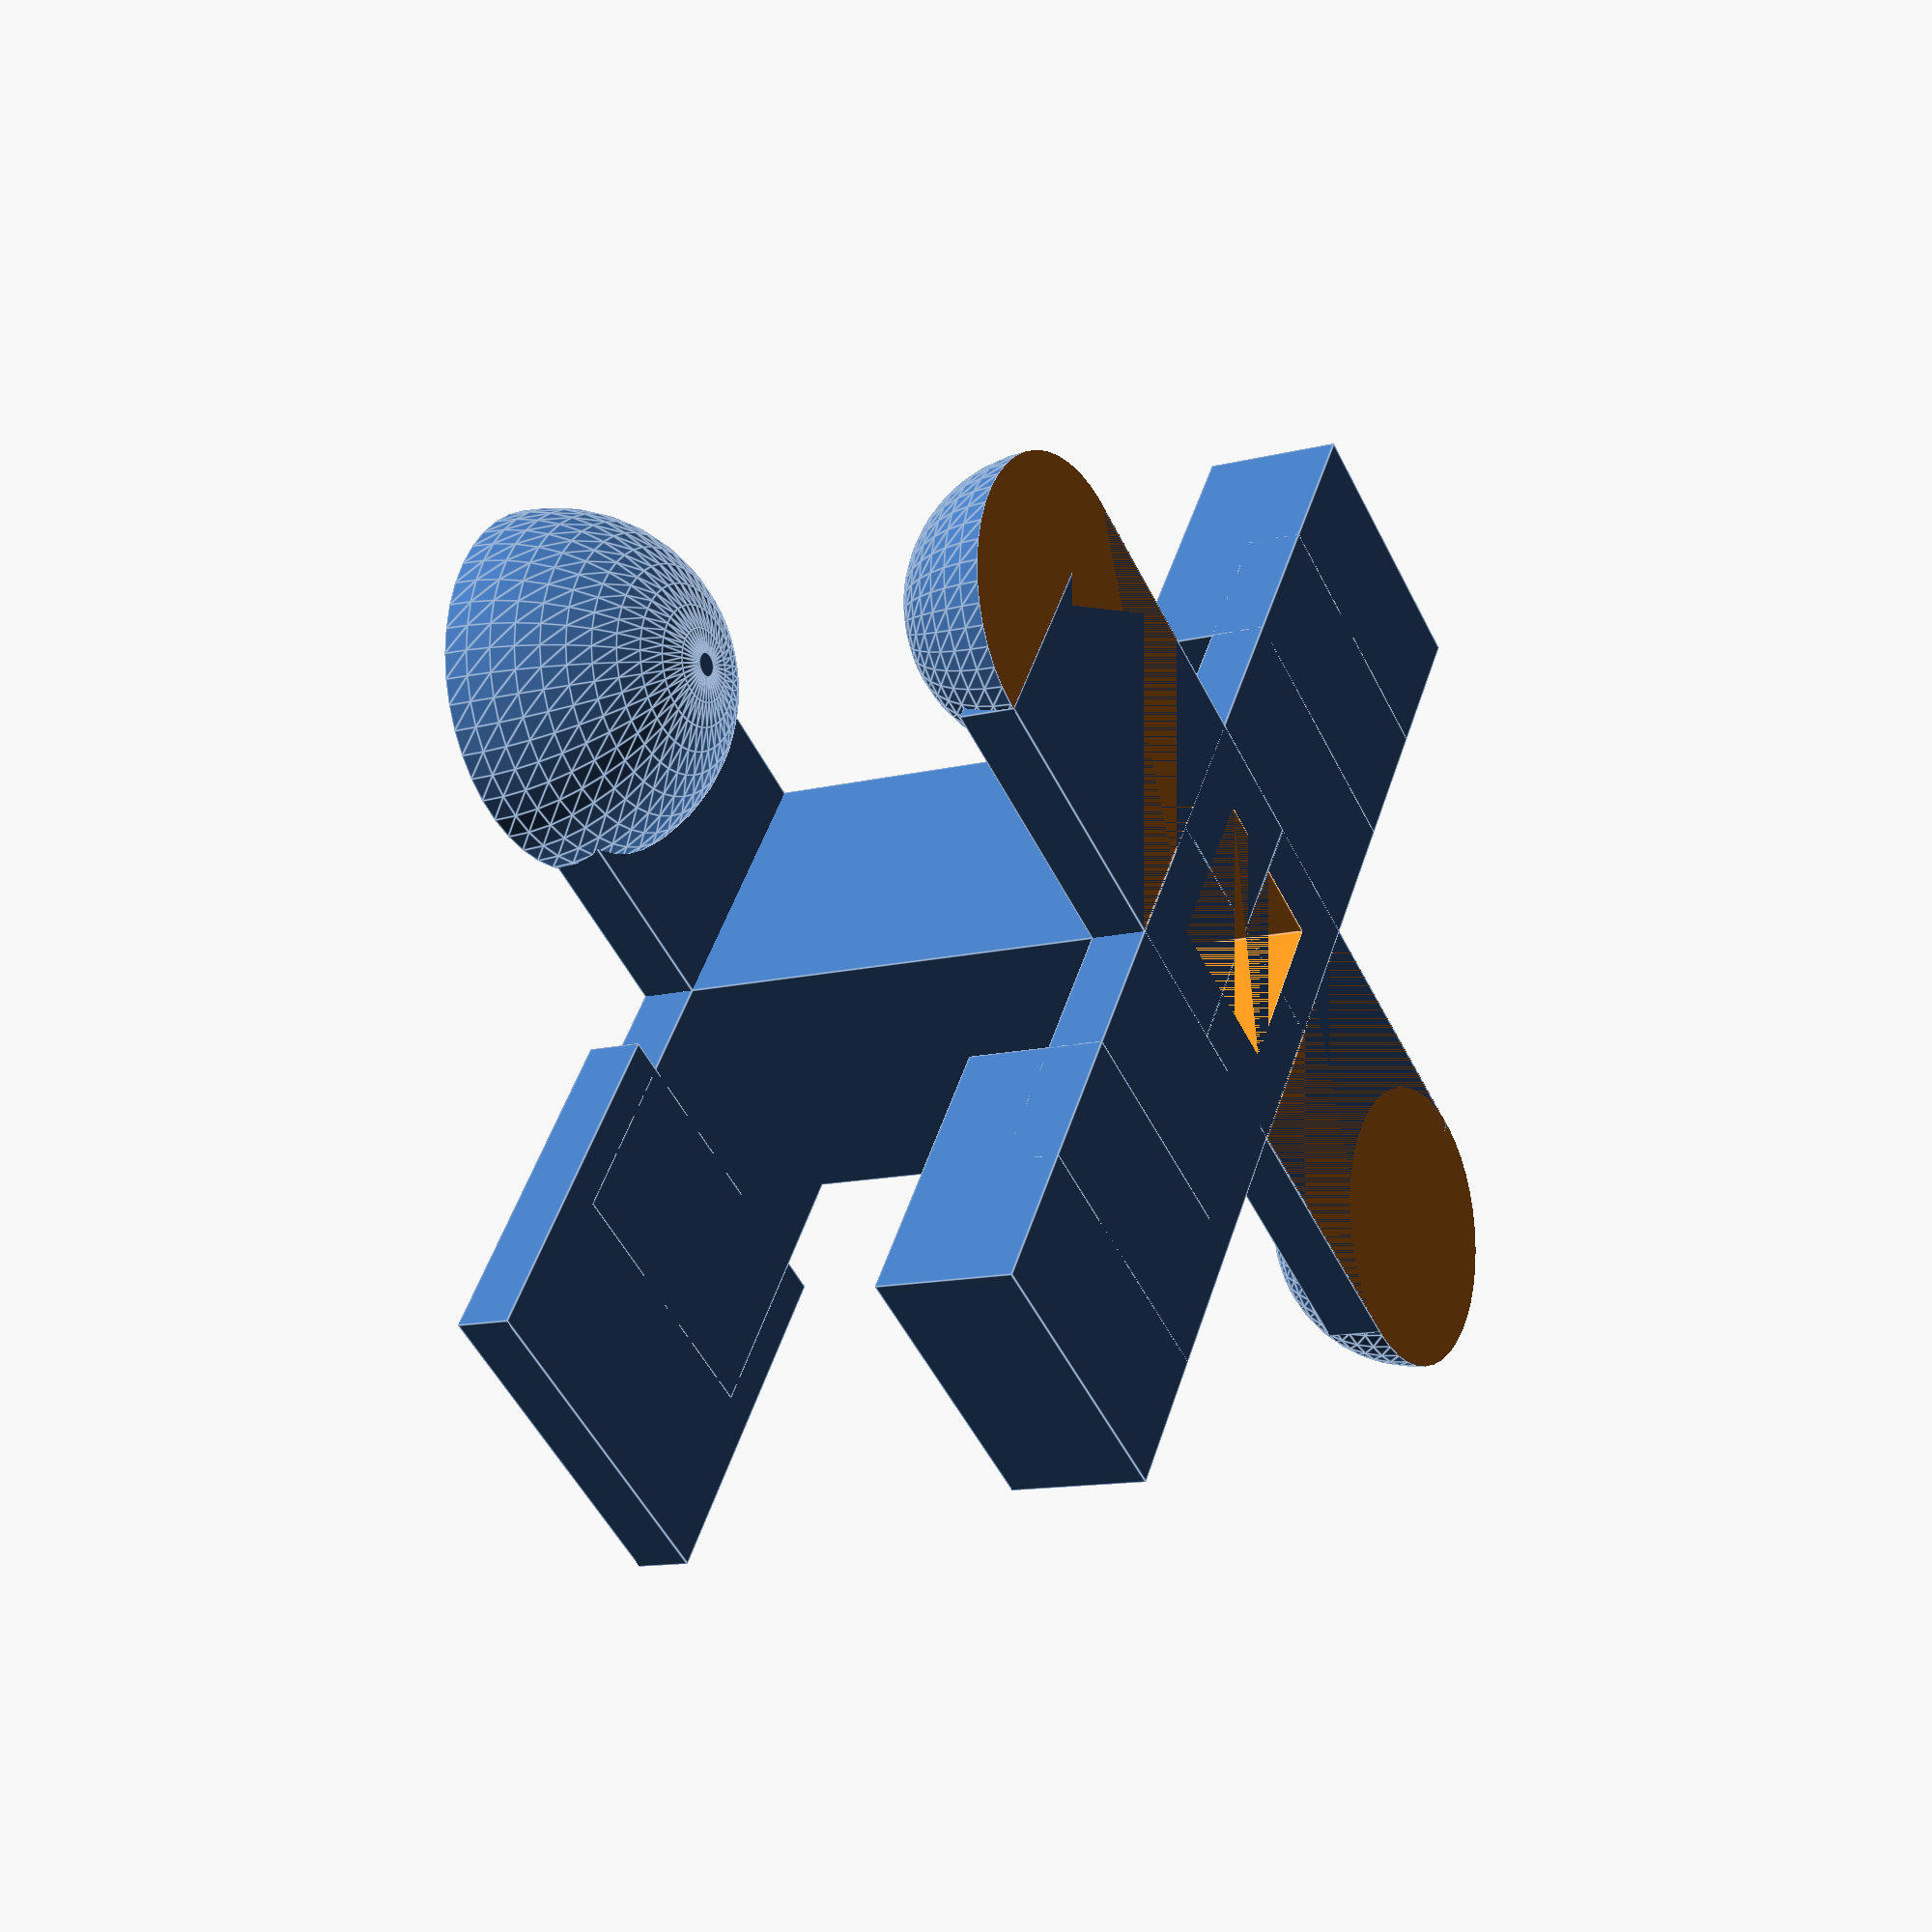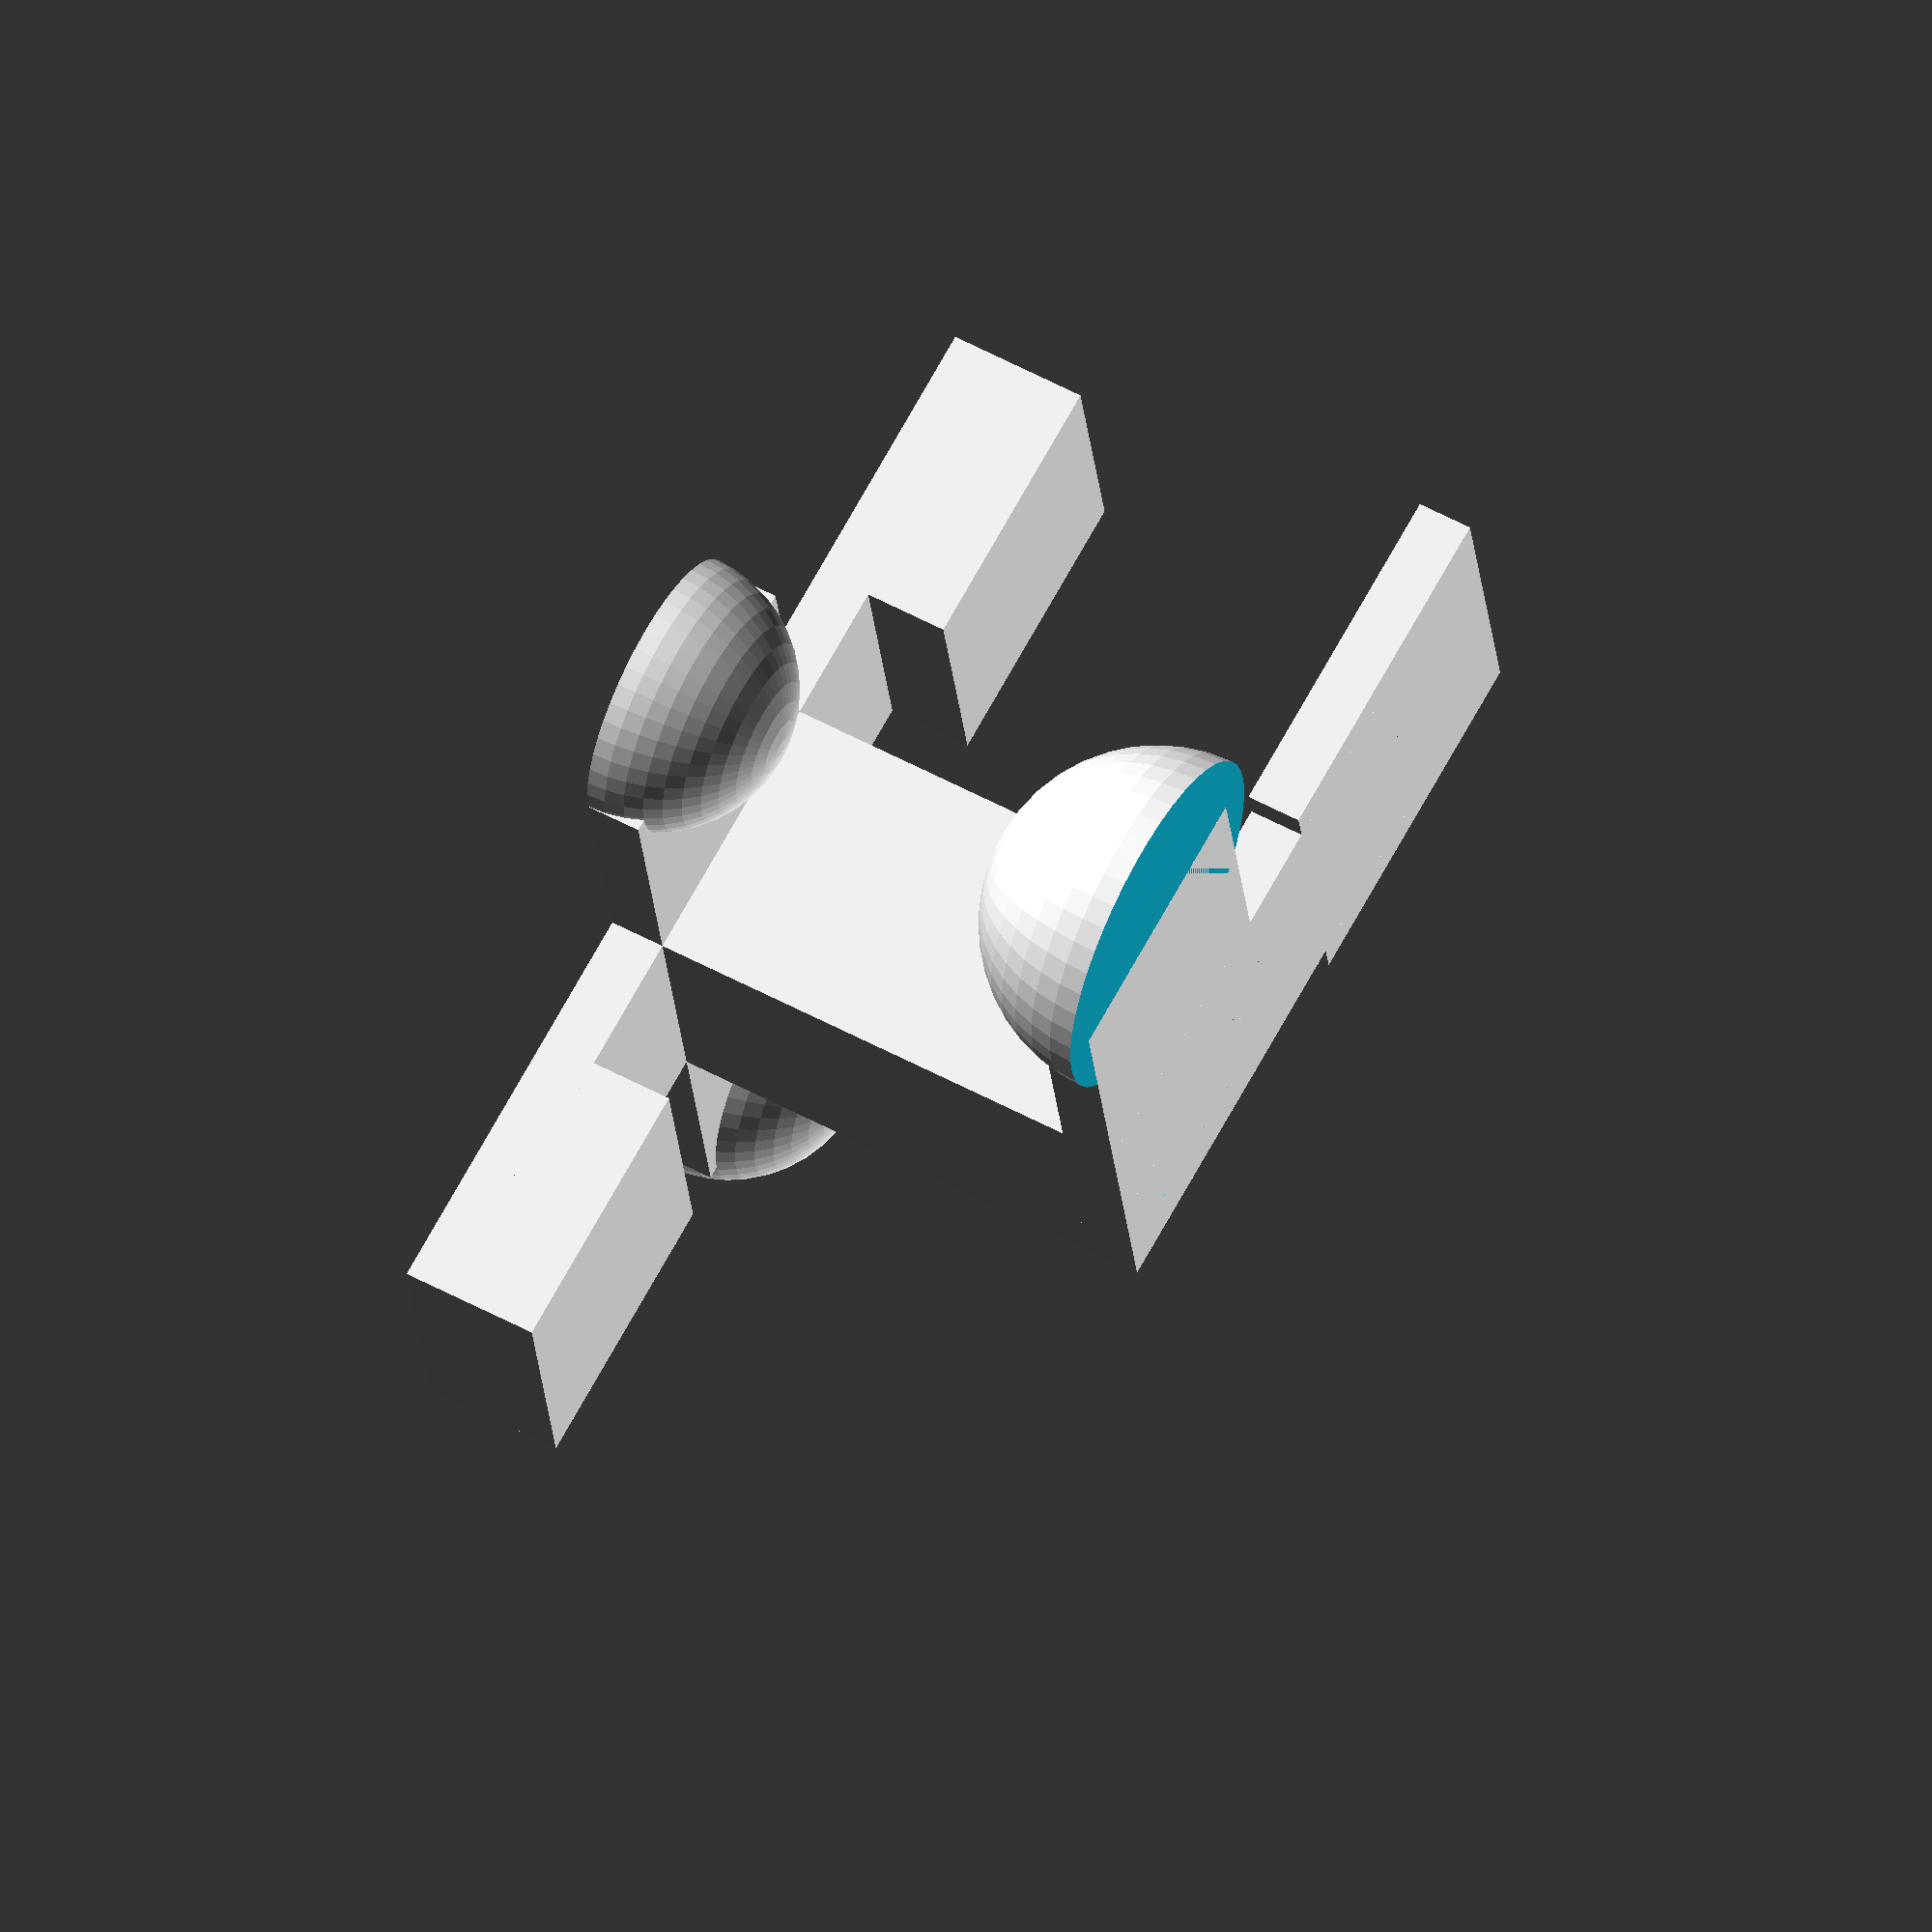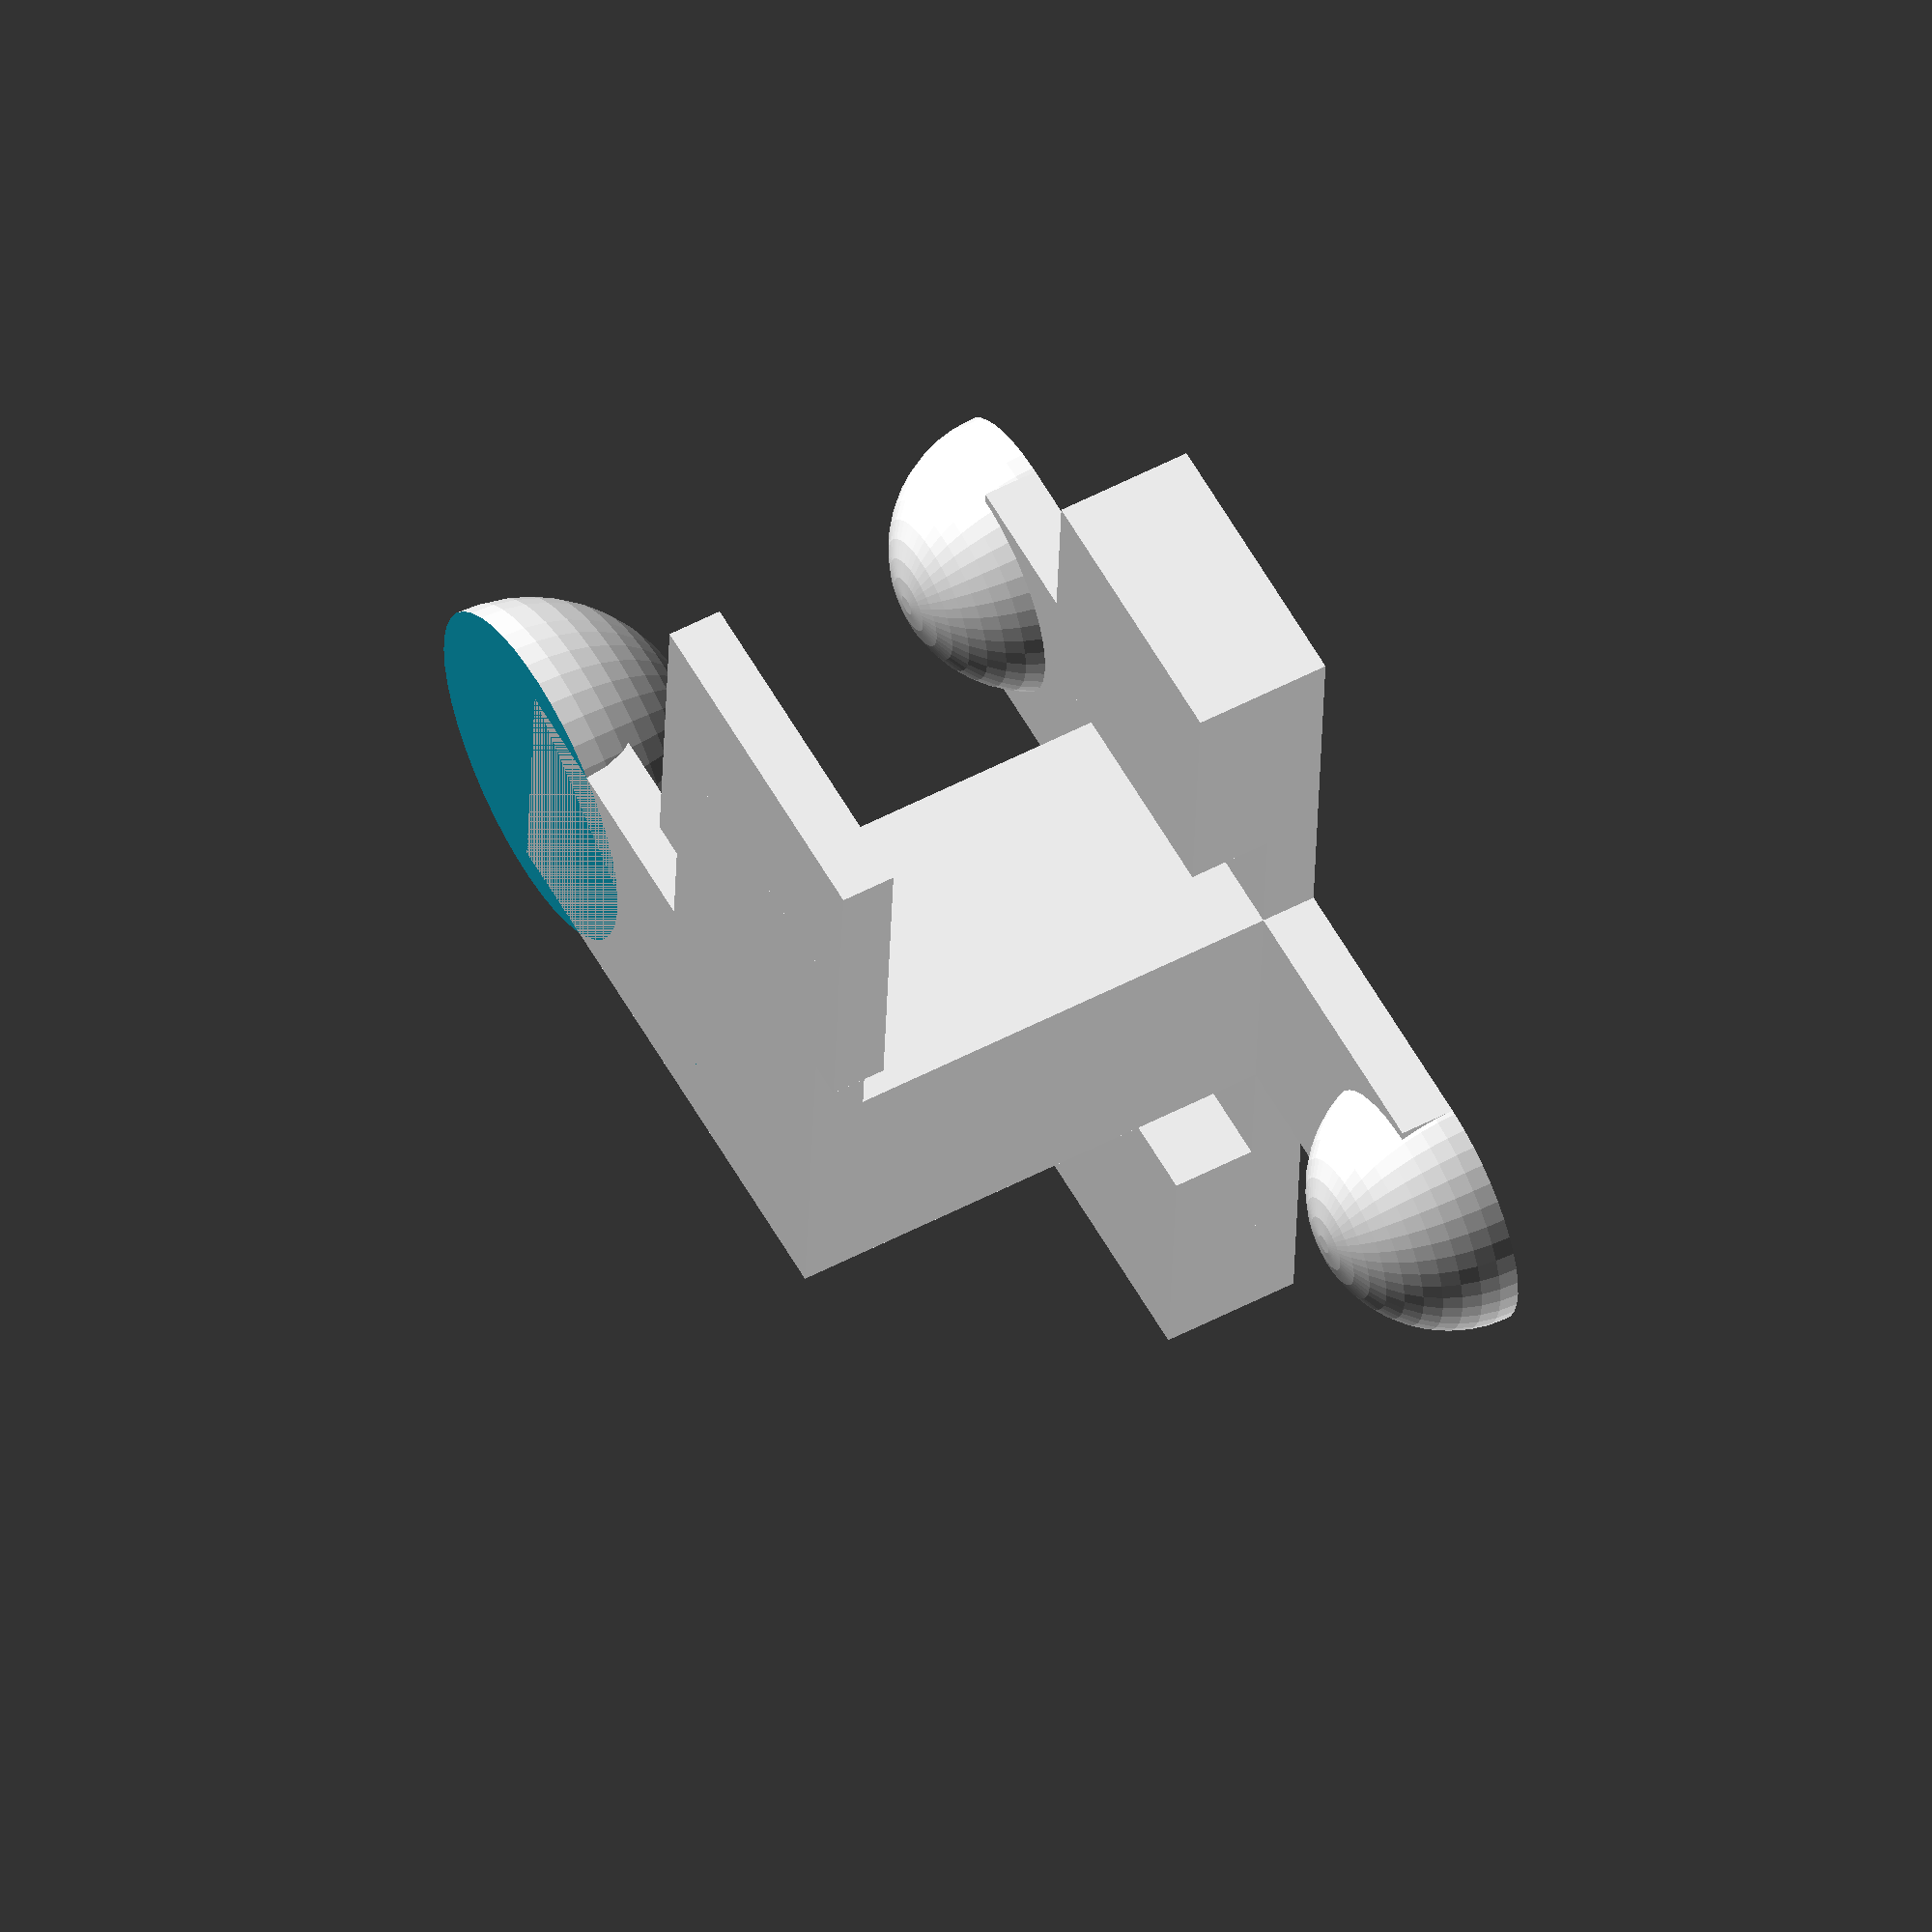
<openscad>
// Support Test
// 
// by Dotdash32 (JDeWitt)
// https://github.com/dotdash32
//
// rendering aids
// $fa = 3; //min fragment angle
// $fs = 0.5; // min fragment size
$fn=45; // number of fragments

//parameters
thickness = 2; //primary thickness of walls
height = 20; //height of tower
length = 15; //extension of objects from tower
width = 10; // width of extension tabs, also controls feature size
bottomPerimeterMultiplier = 1.25; //how much extra for parts with matieral under (test "Everywhere" supports)
towerSize = 10; //diameter of riser tower

module FloatingSphere(length, width, rotation) { 
// Create a sphere floating in air with a dangling tab
// rotate about center point with 'rotation' for both sphere and cube
    rotate([0,0, rotation]){
        union() {
            translate([length/2,0,-thickness/2]) cube([length, width, thickness], center=true);
            difference() {
                translate([length, 0,0]) sphere(d=width);
                translate([length, 0, width]) cube(width*2,center=true);
            }
        }
    }
}

module FloatingCube(length, width, rotation) {
// Create a cube floating in air with a dangling tab
    rotate([0,0,rotation]){
        union() {
            translate([length/2,0,-thickness/2]) cube([length, width, thickness], center=true);
            translate([length,0, -width/4]) cube([width,width,width/2], center=true);
        }
    }
}

module SupportTest(length, width, towerSize) {
    union() {
        //create bottom tab for floating sphere
        difference() {
            translate([-length,0,0]) sphere(d=width*bottomPerimeterMultiplier);
            translate([-length,0,-width*bottomPerimeterMultiplier/2]) cube(width*bottomPerimeterMultiplier,center=true);
        }
        
        translate([-length/2,0,thickness/2]) cube([length,width,thickness],center=true);

        // create bottom tab for floating cube
        translate([0,-length,thickness/2]) cube([width*bottomPerimeterMultiplier,width*bottomPerimeterMultiplier,thickness],center=true);
        translate([0,-length/2,thickness/2]) cube([width,length,thickness],center=true);

        // finish bottom with little circle
        translate([0,0,thickness/2]) cube([towerSize, towerSize,thickness], center=true);

        translate([0,0,height/2]) difference() {
            union() {
                cube([towerSize, towerSize, height],center=true); // main tower
                translate([0,0,height/2]) {
                    FloatingSphere(length, width,180);  //sphere for Everywhere
                    FloatingCube(length, width, 270);   //cube   for Everywhere
                    FloatingSphere(length, width,0);    //sphere for Touching Buildplate
                    FloatingCube(length, width,90);     //cube   for Touching Buildplate
        }
            }
            cube([towerSize-2*thickness, towerSize-2*thickness, height],center=true); // hollow center
        }
        
    }
}

SupportTest(length,width,towerSize); //

</openscad>
<views>
elev=12.1 azim=34.3 roll=301.7 proj=p view=edges
elev=302.7 azim=100.0 roll=119.1 proj=o view=wireframe
elev=125.5 azim=356.7 roll=299.1 proj=o view=solid
</views>
